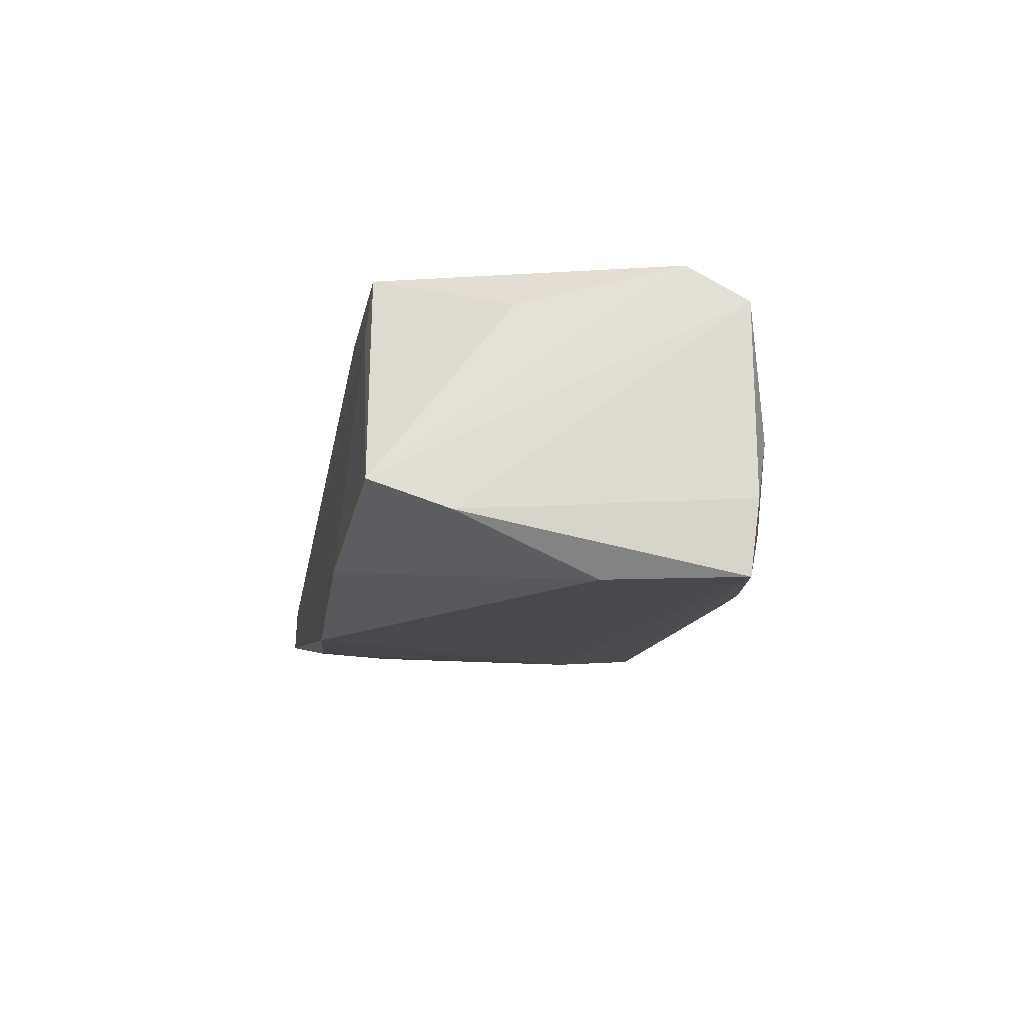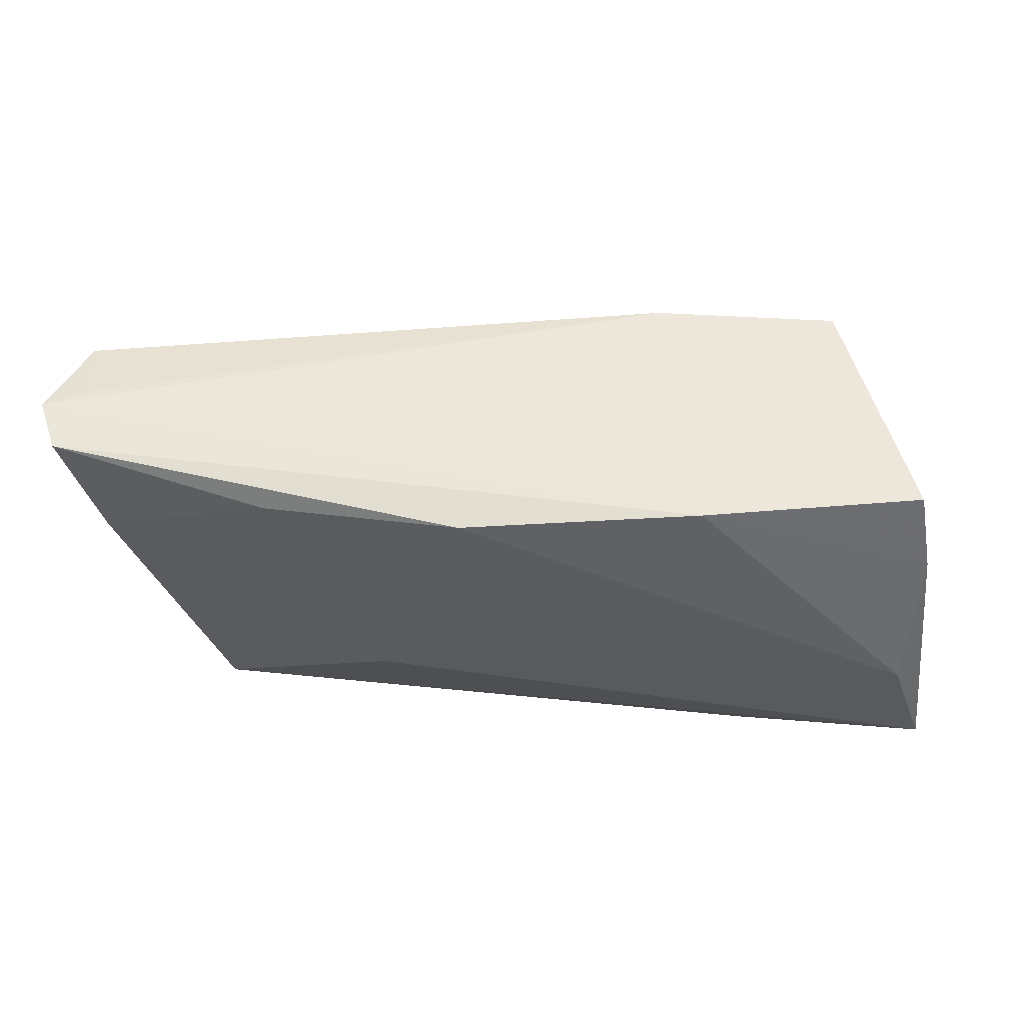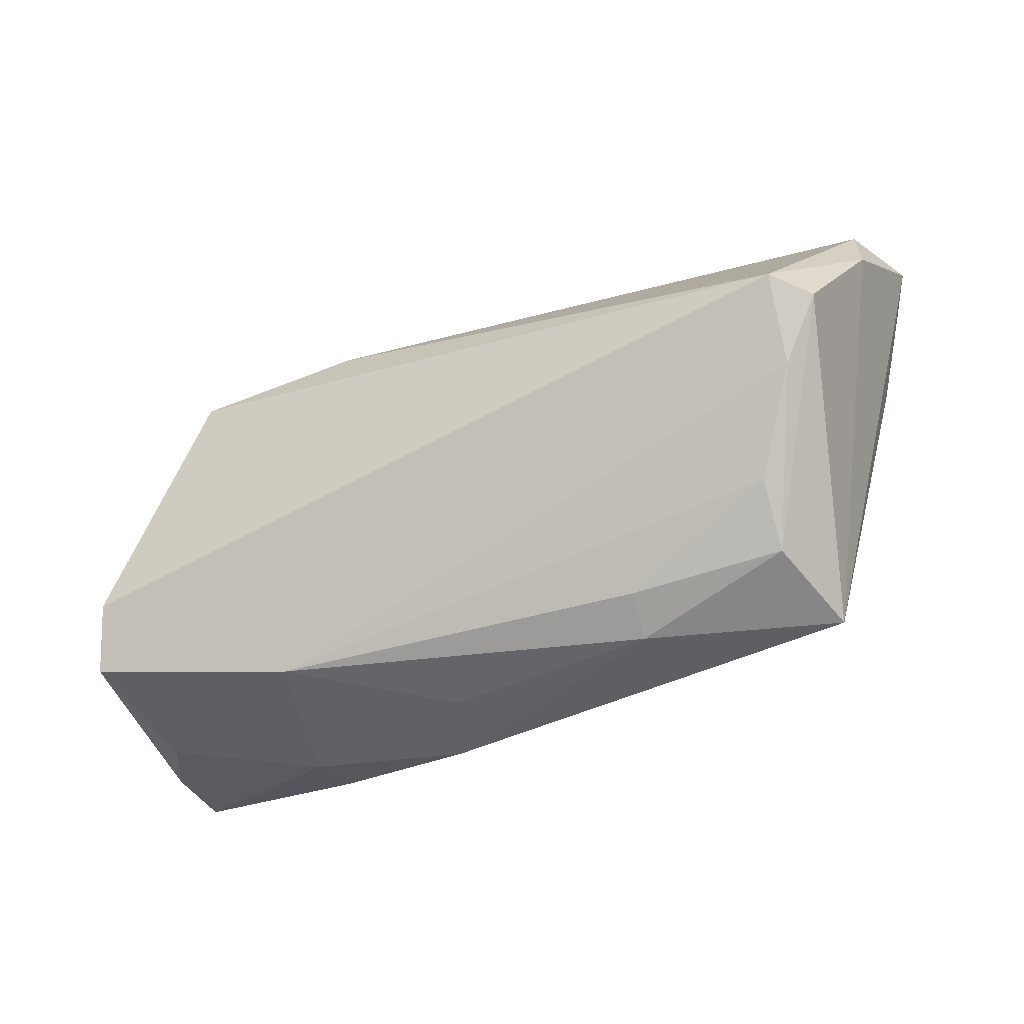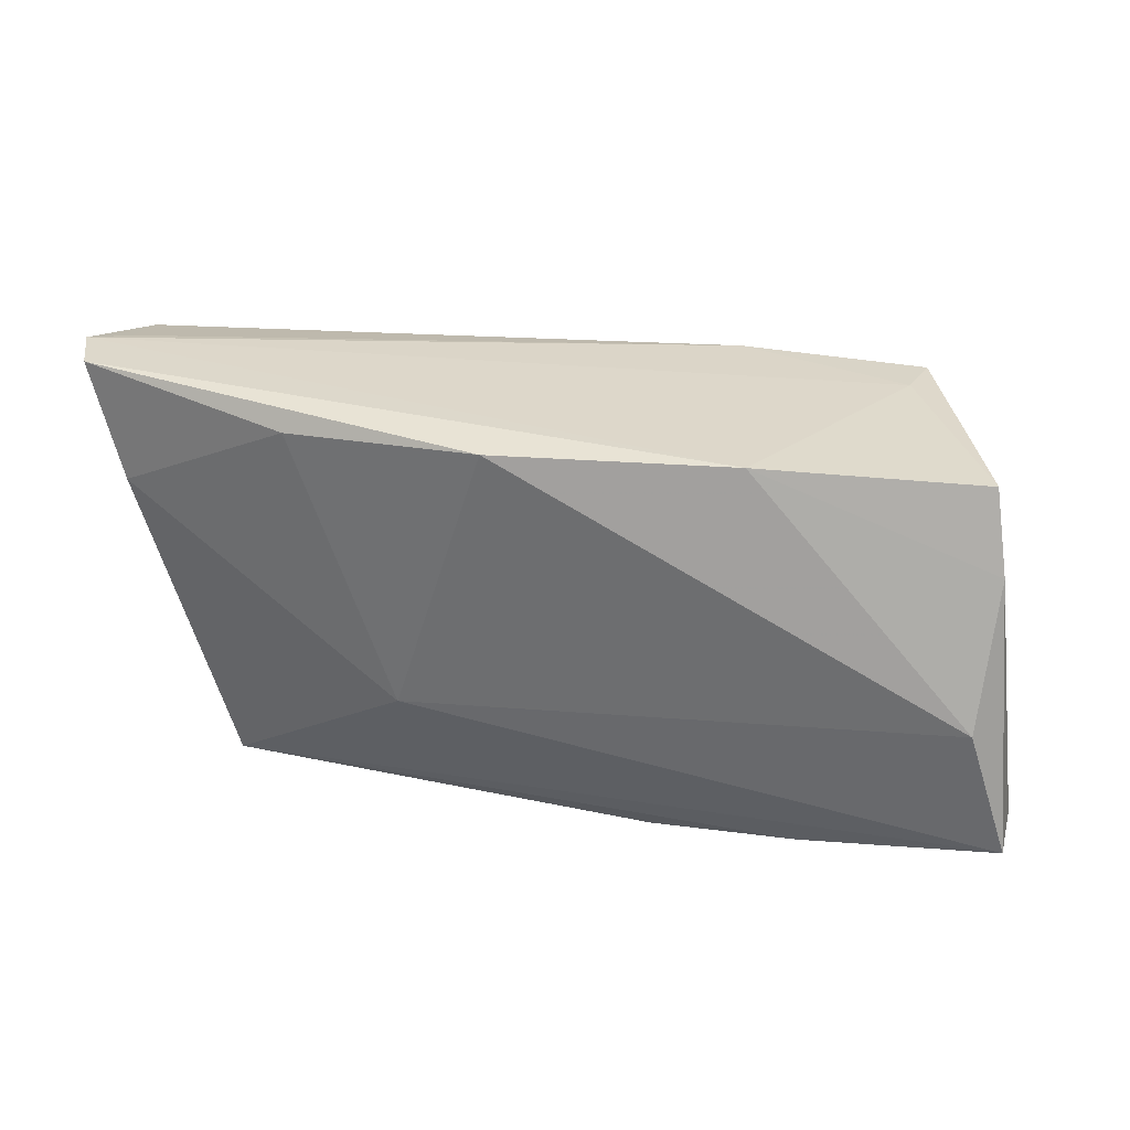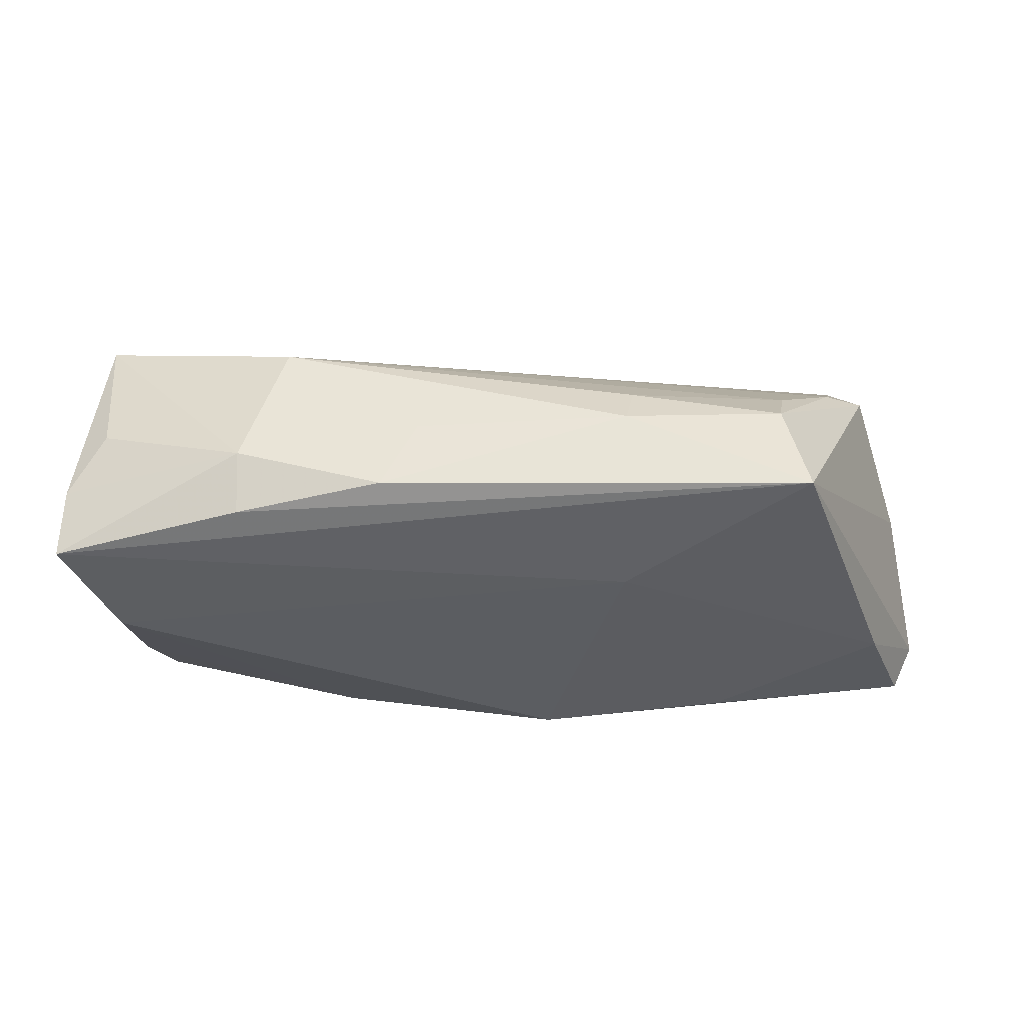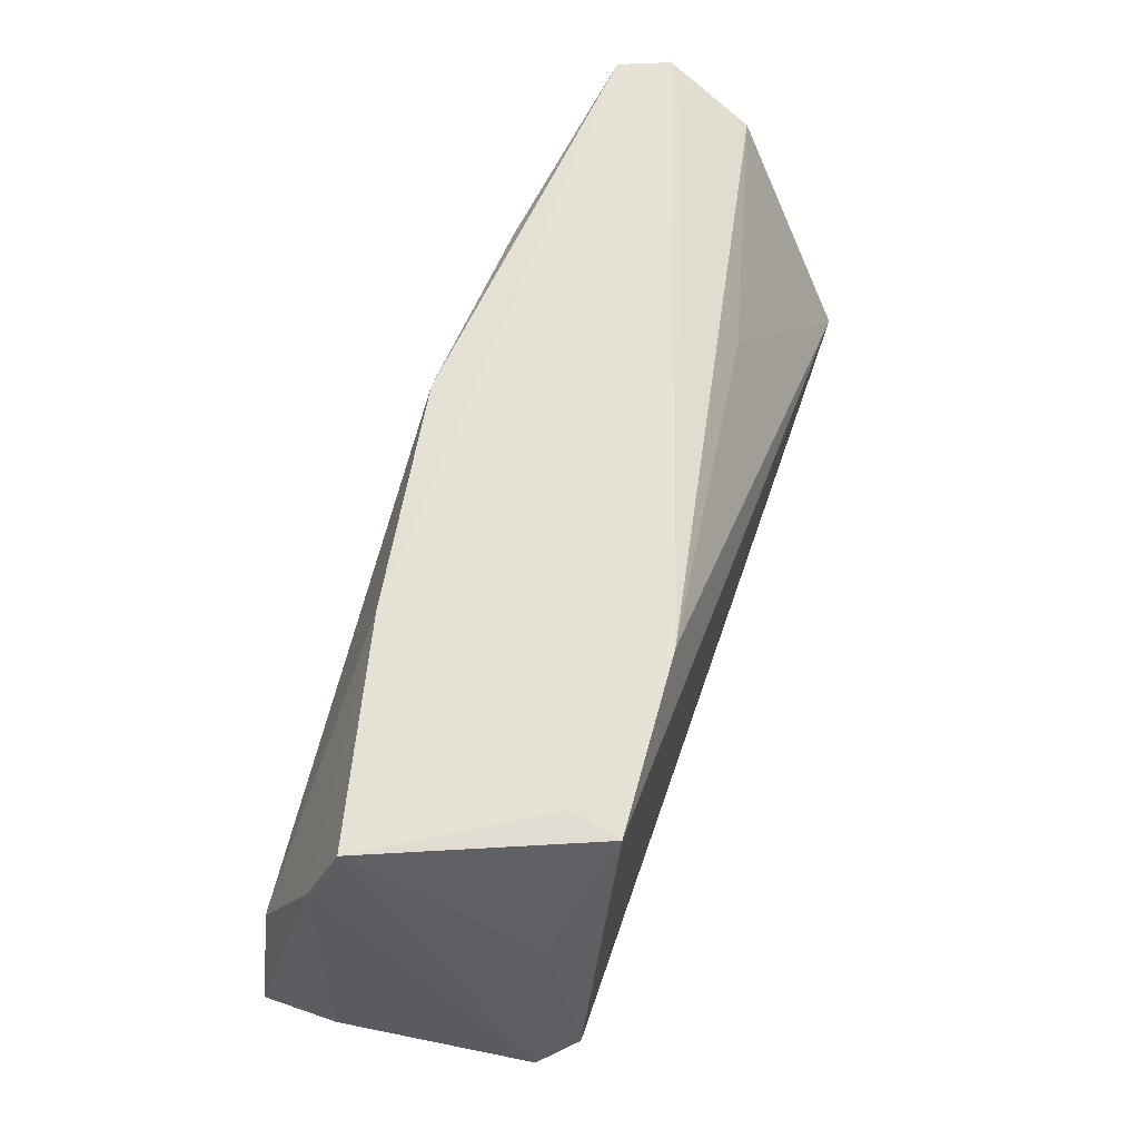
<metadata>
{"format":"obj","ext":"obj","renderer":"f3d","projection":"perspective","resolution":1024,"background":"white","views":[{"elev":-11.1,"azim":-100.0,"up":"+Z"},{"elev":59.6,"azim":-172.9,"up":"+Y"},{"elev":-49.4,"azim":28.0,"up":"+Y"},{"elev":35.0,"azim":-162.9,"up":"+Y"},{"elev":-38.0,"azim":2.3,"up":"+Z"},{"elev":62.8,"azim":-70.5,"up":"+Y"}]}
</metadata>
<code>
v 0.04859 -0.002196 0.02029
v 0.01961 -0.02562 0.0005534
v 0.01797 -0.01134 -0.0186
v -0.05038 -0.01969 0.01557
v -0.04912 -0.02133 -0.0007251
v 0.03829 -0.02465 -0.002396
v 0.05262 -0.004231 0.01639
v -0.0267 -0.02023 0.0133
v 0.05784 0.01175 0.007433
v 0.05702 0.02095 0.004761
v -0.03051 -0.02615 -0.007889
v -0.0496 0.01439 -0.00952
v -0.03572 0.02196 0.02029
v -0.02114 0.02488 -0.01226
v -0.02527 -0.02552 0.00896
v -0.03464 0.0227 0.01424
v -0.05413 -0.01779 -0.01681
v 0.00732 0.02419 -0.01709
v 0.05748 0.02488 -0.01224
v -0.01224 -0.02681 -0.01382
v 0.0558 0.0239 -0.003336
v 0.01852 -0.02797 -0.005006
v 0.02842 0.01782 0.01283
v -0.04897 -0.002119 -0.01677
v -0.04741 0.02361 -0.006031
v -0.01357 0.02214 0.01868
v 0.03944 -0.01924 0.004589
v 0.03115 0.02216 -0.01614
v -0.007793 -0.02706 -0.005012
v 0.06036 0.02444 -0.006238
v 0.05279 0.01079 -0.01426
v -0.04508 0.006606 0.01548
v -0.04784 -0.01288 0.02029
v -0.05382 -0.01902 -0.008019
v 0.04699 -0.01032 0.0128
v -0.03039 -0.02345 -0.01523
v 0.04093 -0.02654 -0.01534
f 1 13 33
f 12 17 34
f 34 17 11
f 30 37 31
f 21 10 30
f 26 13 1
f 10 21 26
f 26 21 30
f 32 33 13
f 34 11 5
f 30 10 9
f 9 37 30
f 9 7 37
f 9 10 1
f 1 7 9
f 3 37 17
f 3 31 37
f 4 5 11
f 34 5 4
f 4 12 34
f 1 10 23
f 23 26 1
f 10 26 23
f 25 14 12
f 25 32 13
f 12 4 25
f 33 32 25
f 25 4 33
f 36 11 17
f 36 20 11
f 17 37 36
f 37 20 36
f 37 7 6
f 6 27 2
f 1 33 8
f 33 4 8
f 16 25 13
f 14 25 16
f 13 26 16
f 16 26 30
f 30 14 16
f 31 3 28
f 3 18 28
f 19 14 30
f 19 18 14
f 19 28 18
f 30 31 19
f 31 28 19
f 24 3 17
f 24 18 3
f 17 12 24
f 14 18 24
f 12 14 24
f 35 6 7
f 27 6 35
f 35 7 1
f 37 6 22
f 22 6 2
f 22 20 37
f 27 35 15
f 2 27 15
f 1 8 15
f 15 35 1
f 15 8 4
f 15 22 2
f 15 4 11
f 11 20 29
f 20 22 29
f 29 15 11
f 22 15 29

</code>
